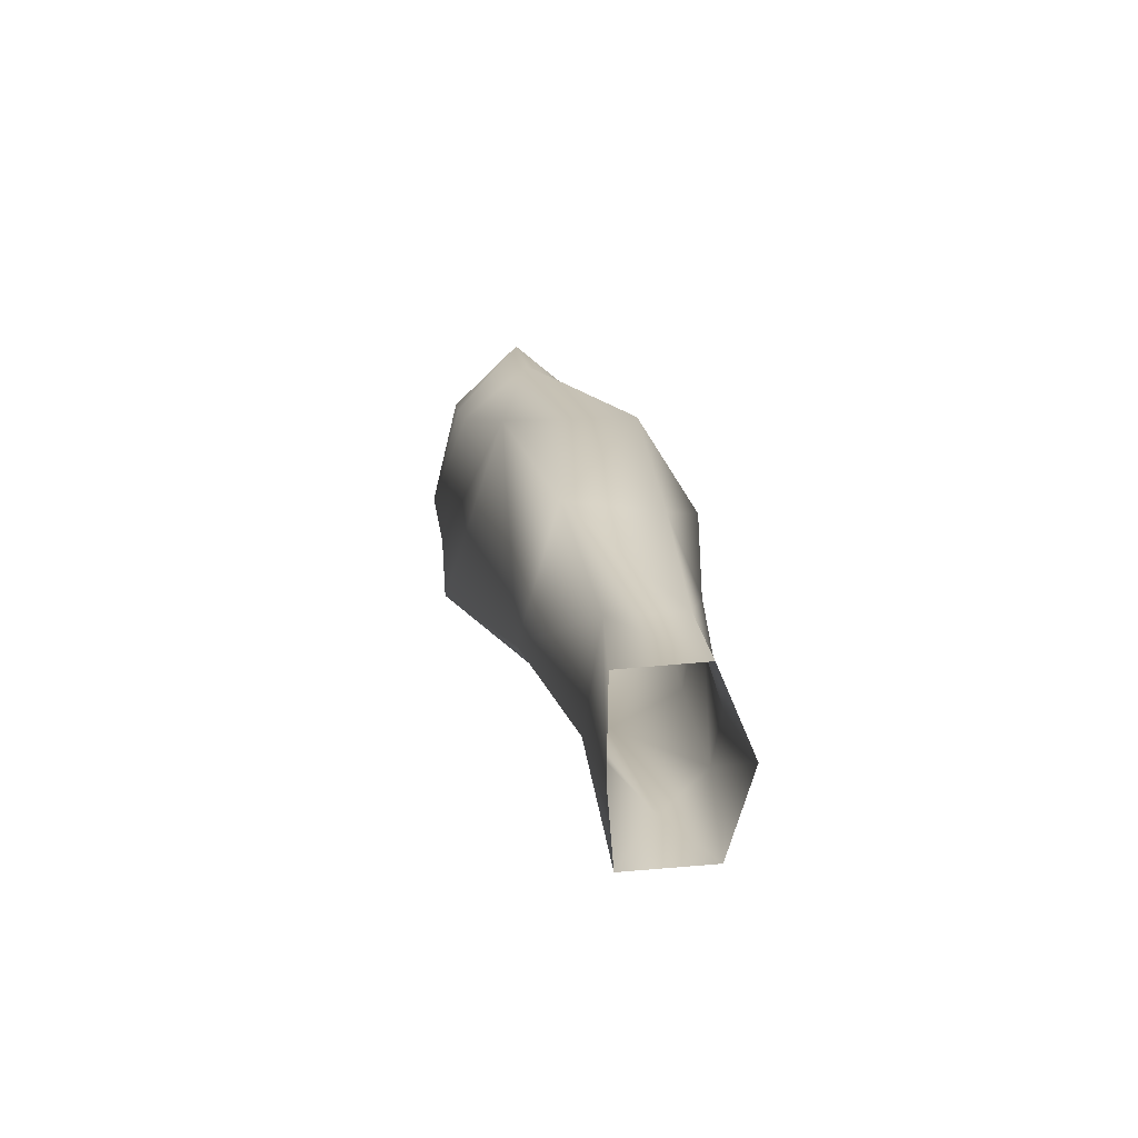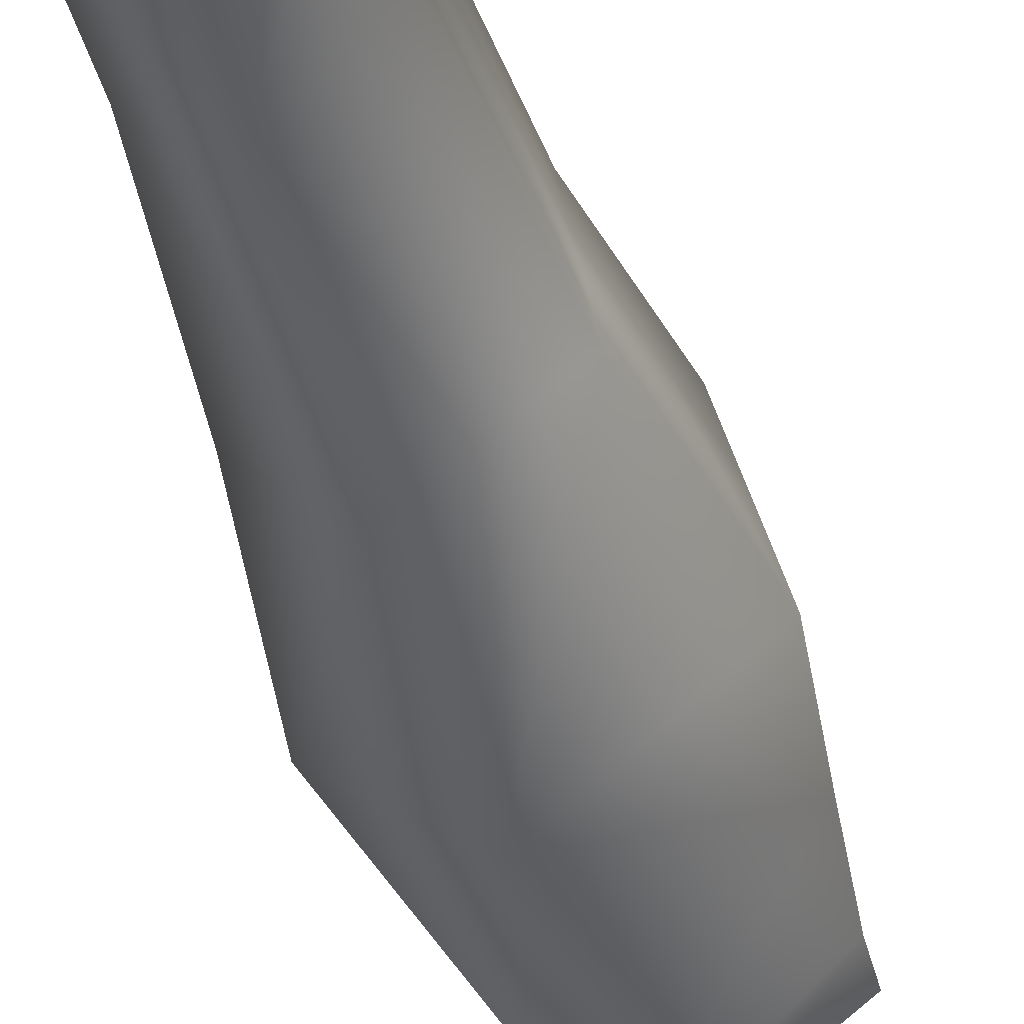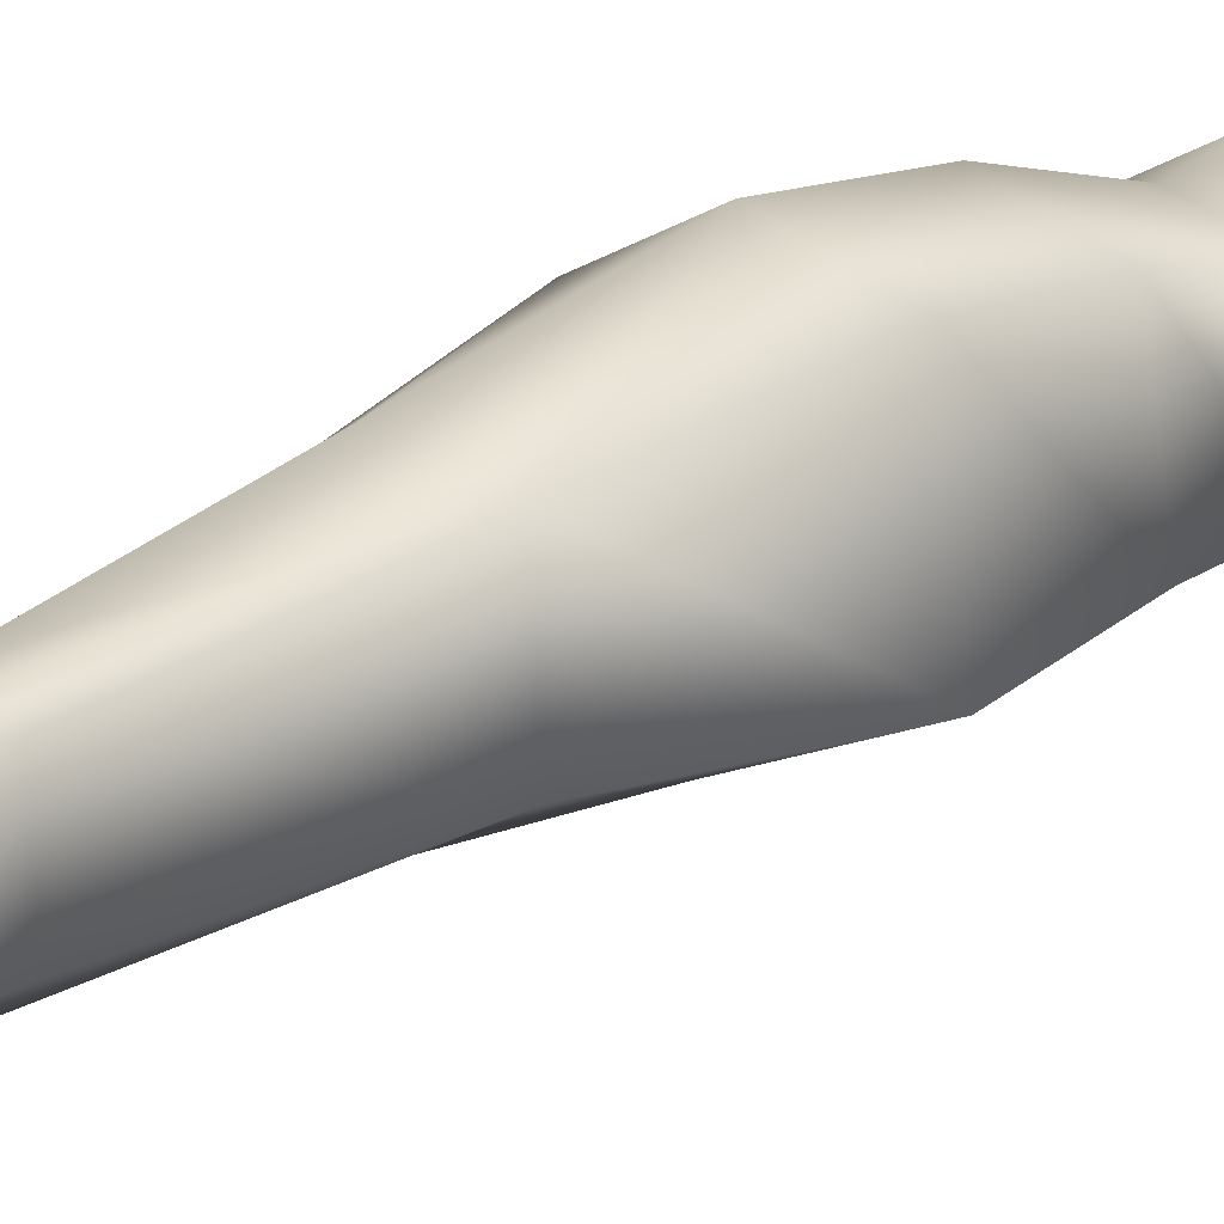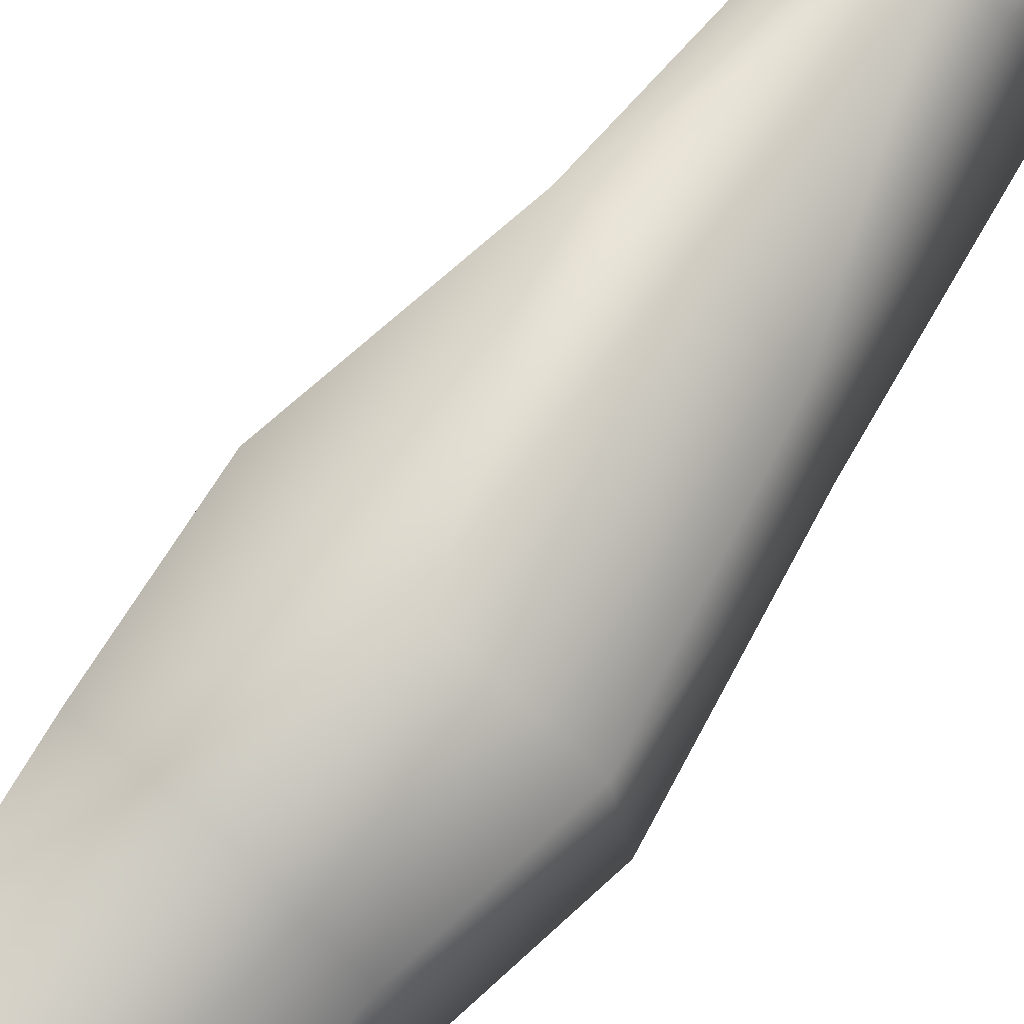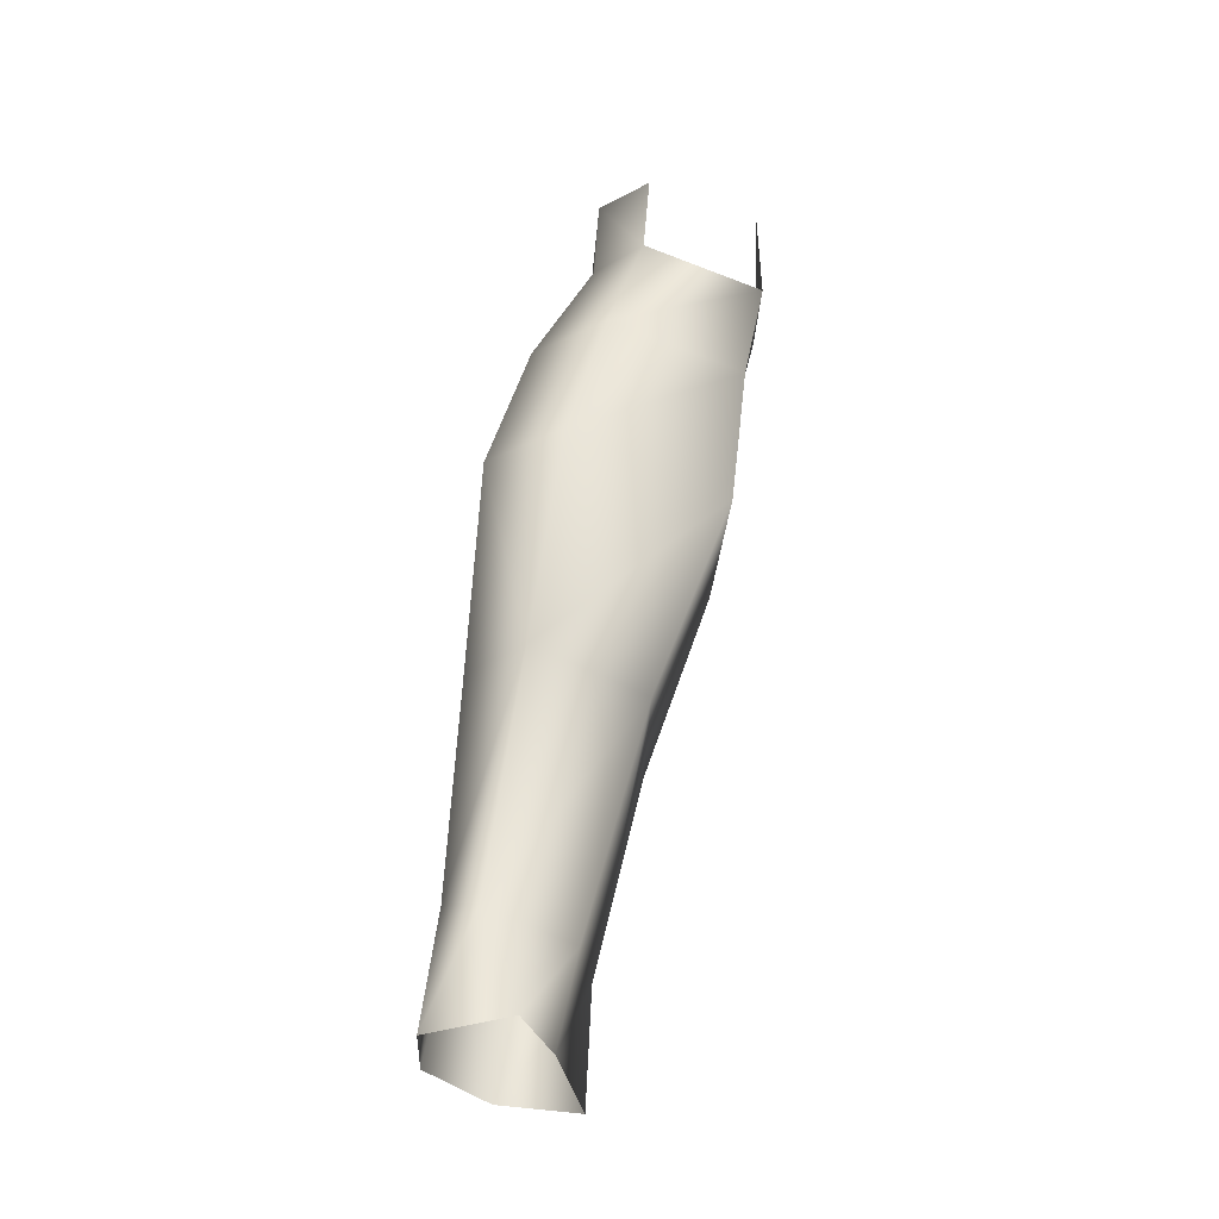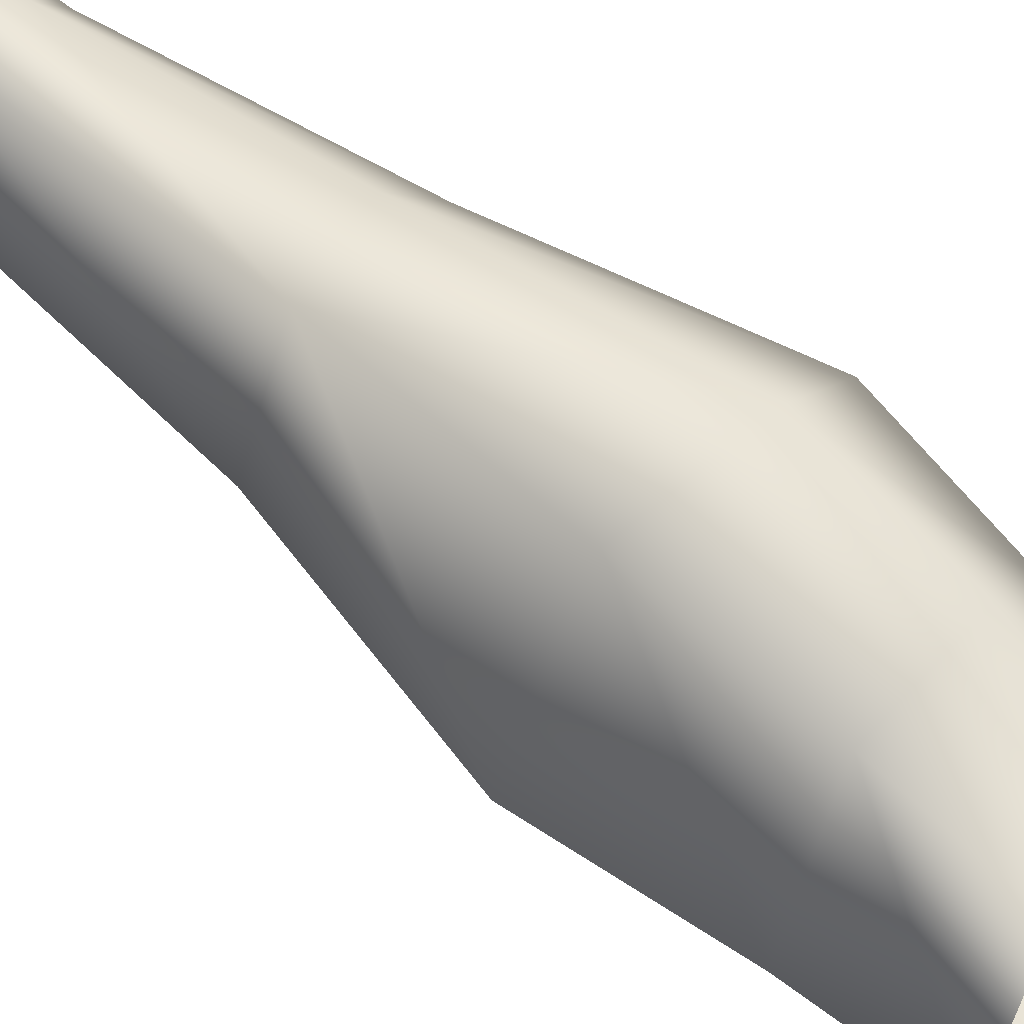
<metadata>
{"format":"obj","ext":"obj","renderer":"f3d","projection":"perspective","resolution":1024,"background":"white","views":[{"elev":-75.9,"azim":-146.9,"up":"+Y"},{"elev":-31.6,"azim":10.8,"up":"+Z"},{"elev":38.4,"azim":40.0,"up":"+Z"},{"elev":60.7,"azim":-147.2,"up":"+Z"},{"elev":-28.8,"azim":47.5,"up":"+Y"},{"elev":51.4,"azim":122.4,"up":"+Z"}]}
</metadata>
<code>
o TORSO
v -0.2753 1.127 -0.1252
v -0.2714 1.058 -0.1061
v -0.2743 1.135 -0.0834
v -0.2656 1.061 -0.0759
v -0.244 1.061 -0.0535
v -0.2472 0.9892 -0.051
v -0.2597 0.9869 -0.0642
v -0.2681 0.9817 -0.0948
v -0.2463 1.052 -0.1286
v -0.1864 1.208 -0.128
v -0.1867 1.171 -0.1184
v -0.2156 1.199 -0.149
v -0.2463 1.198 -0.1529
v -0.2366 1.121 -0.1504
v -0.2453 1.216 -0.1595
v -0.2119 1.226 -0.1523
v -0.2133 1.212 -0.1514
v -0.1862 1.236 -0.1262
v -0.2086 1.055 -0.0963
v -0.1861 1.119 -0.1101
v -0.2696 0.9449 -0.0899
v -0.2471 0.9793 -0.1078
v -0.2459 0.9401 -0.1043
v -0.2276 0.9474 -0.0769
v -0.241 0.9481 -0.0399
v -0.264 0.9478 -0.0591
v -0.2544 1.204 -0.1356
v -0.2606 1.18 -0.0945
v -0.2434 1.137 -0.0579
v -0.2172 1.062 -0.055
v -0.2276 0.9831 -0.0489
v -0.2147 0.9502 -0.053
v -0.2233 0.9784 -0.0818
v -0.2024 1.129 -0.0556
v -0.1952 1.235 -0.0849
v -0.1986 1.211 -0.0853
v -0.2219 1.242 -0.0869
v -0.2237 1.215 -0.0864
v -0.2001 1.175 -0.0707
v -0.2351 1.18 -0.0694
v -0.253 1.217 -0.109
v -0.2522 1.218 -0.1359
v -0.2435 1.234 -0.1546
v -0.2507 1.231 -0.1369
v -0.2476 1.25 -0.1129
g TORSO_Mat.003
f 1 9 2
f 1 14 9
f 1 27 13
f 1 28 27
f 2 3 1
f 2 4 3
f 2 8 4
f 2 9 8
f 3 28 1
f 3 29 28
f 4 5 3
f 4 6 5
f 4 7 6
f 4 8 7
f 5 29 3
f 5 30 29
f 6 26 25
f 6 30 5
f 6 31 30
f 7 26 6
f 8 21 7
f 8 22 21
f 9 22 8
f 10 17 16
f 10 39 11
f 11 12 10
f 11 14 12
f 11 20 14
f 11 34 20
f 11 39 34
f 12 14 13
f 12 17 10
f 13 14 1
f 13 15 12
f 13 27 15
f 14 19 9
f 14 20 19
f 15 17 12
f 15 43 16
f 15 44 43
f 16 17 15
f 16 18 10
f 19 22 9
f 19 33 22
f 20 30 19
f 20 34 30
f 21 26 7
f 22 23 21
f 22 24 23
f 22 33 24
f 24 33 32
f 25 31 6
f 25 32 31
f 27 42 15
f 28 41 27
f 29 40 28
f 30 31 19
f 30 34 29
f 31 33 19
f 32 33 31
f 34 39 29
f 35 37 36
f 36 39 10
f 36 40 39
f 37 38 36
f 37 41 38
f 37 45 41
f 38 40 36
f 38 41 40
f 39 40 29
f 40 41 28
f 41 42 27
f 41 44 42
f 41 45 44
f 42 44 15

</code>
